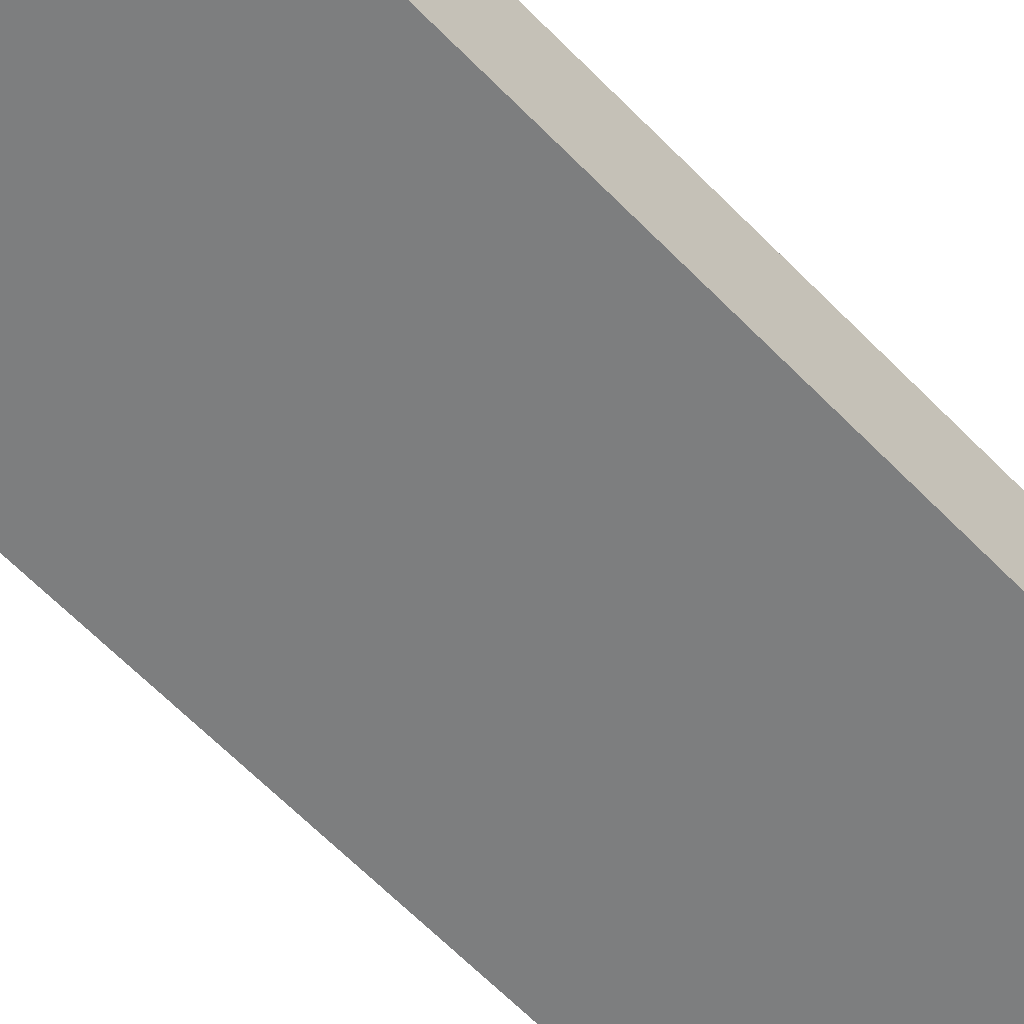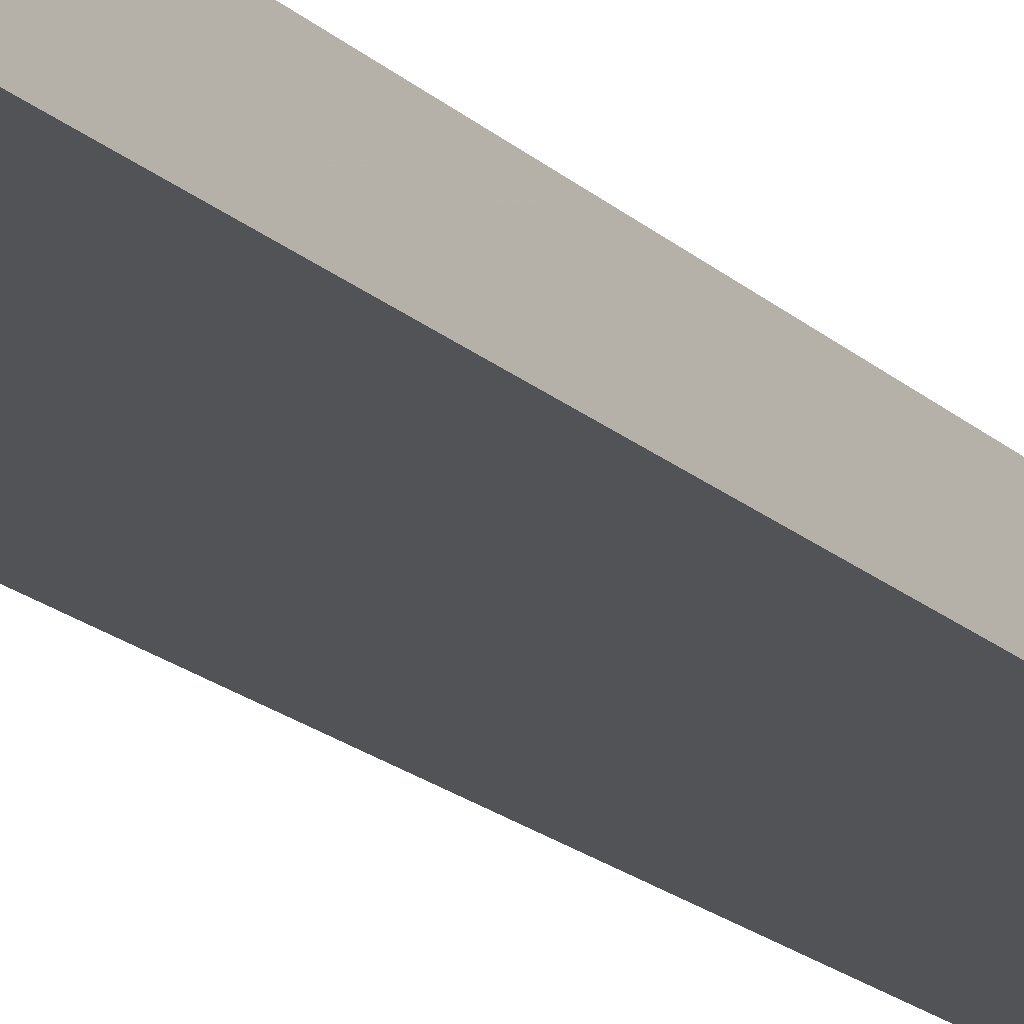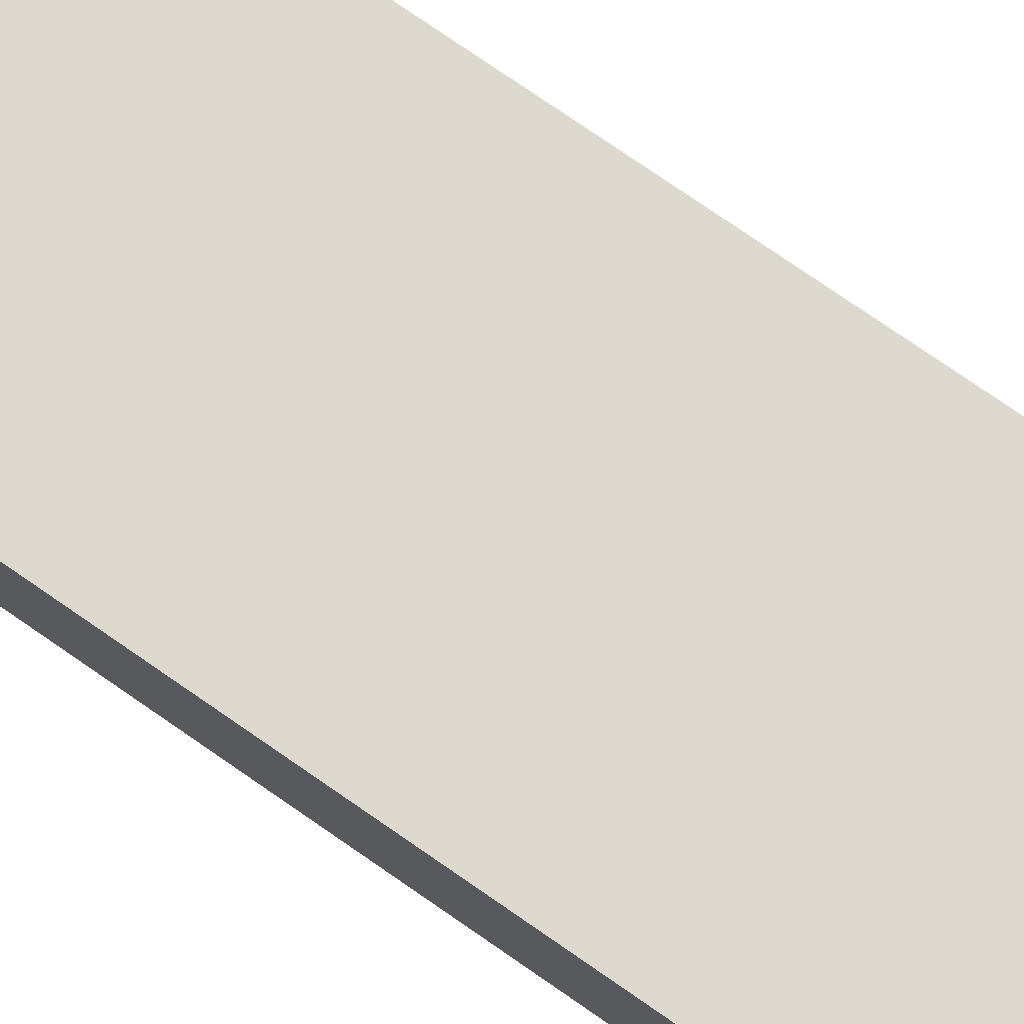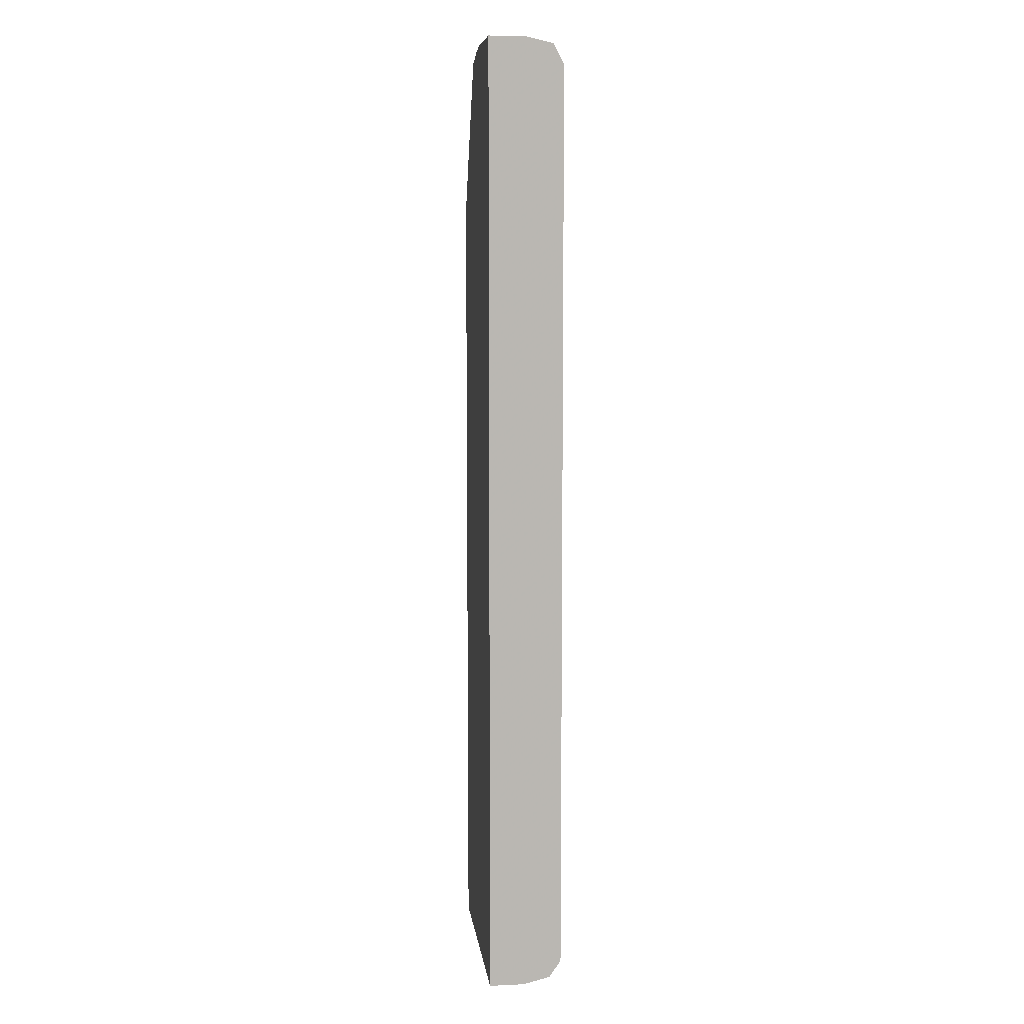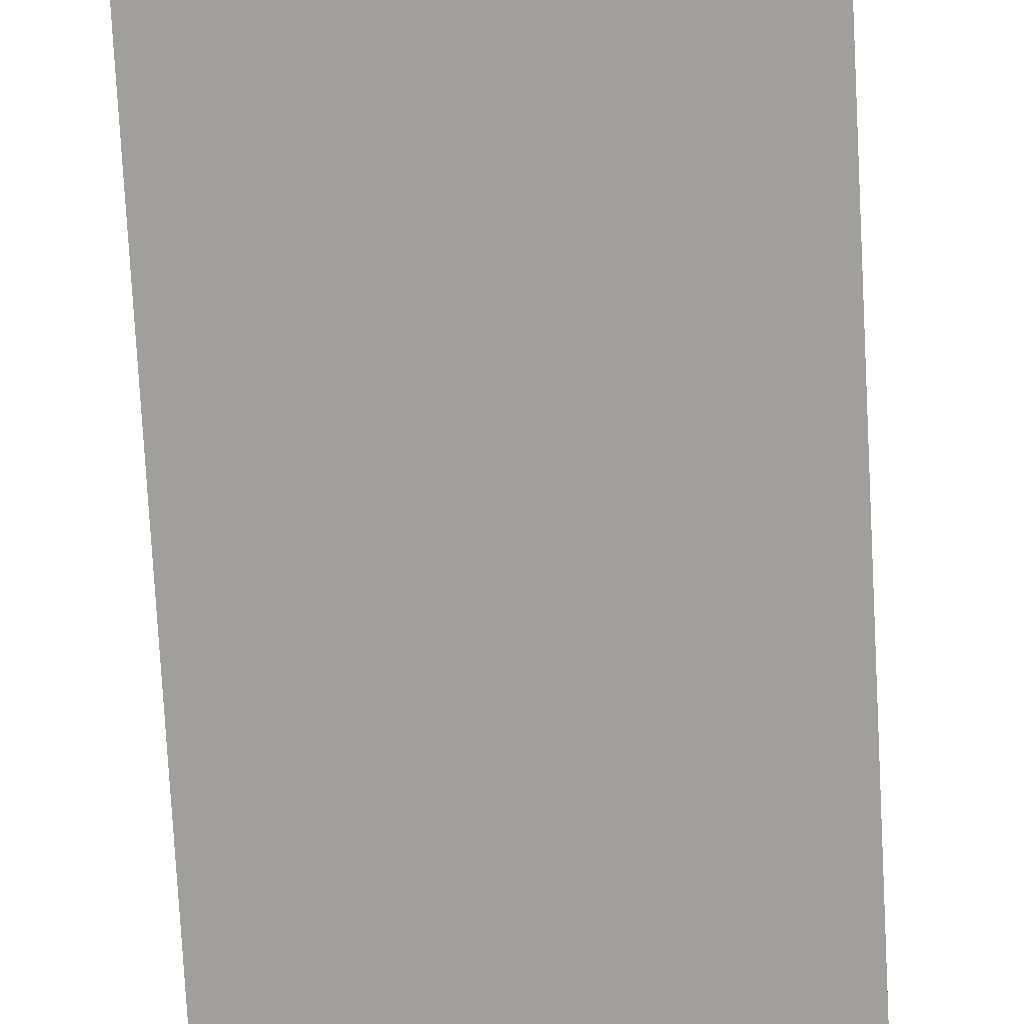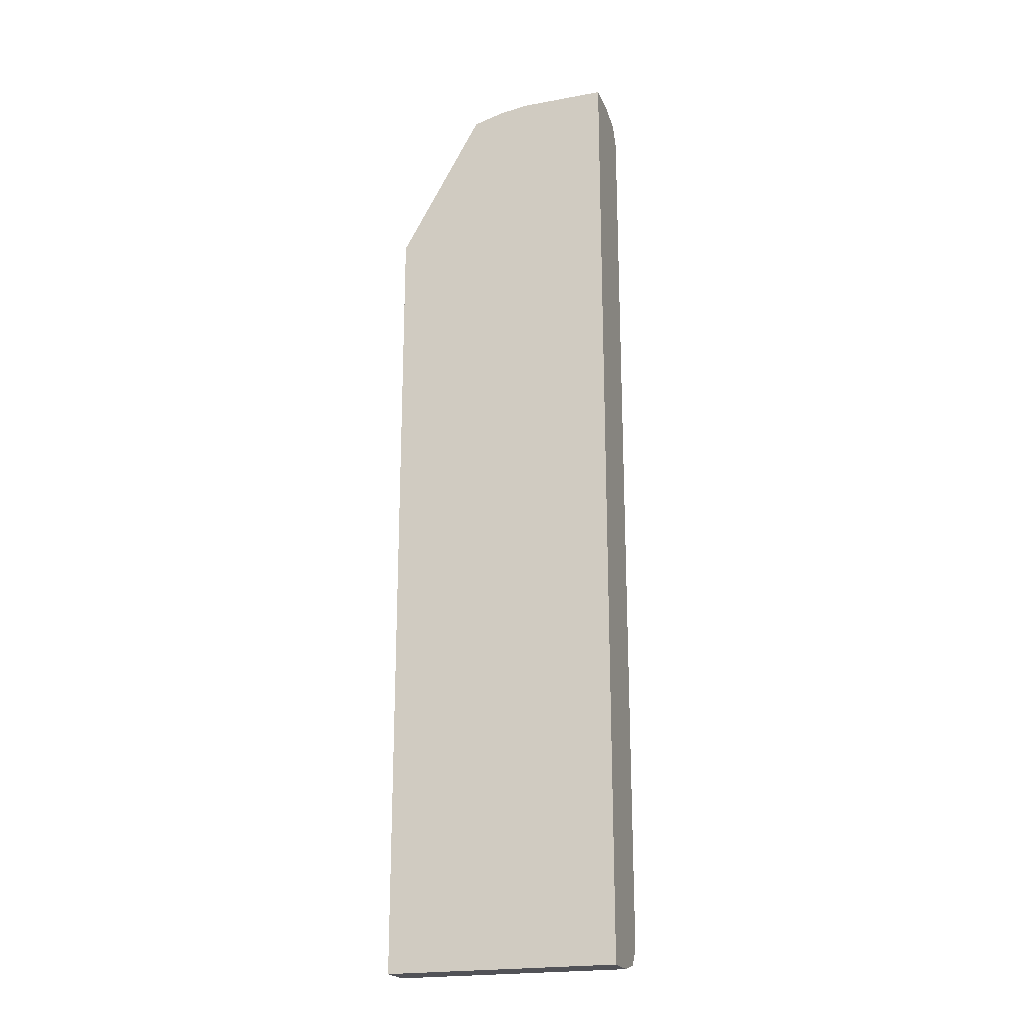
<metadata>
{"format":"obj","ext":"obj","renderer":"f3d","projection":"perspective","resolution":1024,"background":"white","views":[{"elev":-59.3,"azim":43.0,"up":"+Y"},{"elev":-22.2,"azim":35.5,"up":"+Y"},{"elev":74.6,"azim":124.9,"up":"+Y"},{"elev":8.2,"azim":83.0,"up":"+Z"},{"elev":-71.2,"azim":-177.0,"up":"+Y"},{"elev":-21.4,"azim":18.2,"up":"+Z"}]}
</metadata>
<code>
v -0.0112 0.291 0.04938
v 0.04017 0.291 0.1404
v -0.0112 0.3128 0.04938
v -0.0112 0.291 -0.4446
v 0.05926 0.291 0.1457
v 0.08232 0.3149 0.1441
v 0.04117 0.2923 0.1399
v -0.0112 0.3238 0.04386
v -0.0112 0.3163 0.04764
v -0.0112 0.3128 -0.4446
v 0.1297 0.291 -0.4446
v 0.07694 0.291 0.1481
v 0.09878 0.3128 0.1481
v 0.09878 0.3238 0.1427
v 0.09056 0.3252 0.1399
v -0.0112 0.3256 0.04038
v -0.0112 0.3238 -0.439
v 0.1297 0.3294 -0.4404
v 0.1297 0.3128 -0.4446
v 0.1297 0.291 0.1481
v 0.1297 0.3128 0.1481
v 0.1297 0.3291 0.1445
v 0.1297 0.3304 0.1439
v 0.1297 0.3365 0.1317
v 0.09878 0.3293 0.1317
v -0.0112 0.3293 0.0329
v 0.1297 0.3358 -0.431
v -0.0112 0.3293 -0.4281
v 0.1297 0.3365 -0.4281
f 10 17 18
f 12 21 13
f 10 18 19
f 11 19 18
f 11 18 27
f 11 29 24
f 11 24 23
f 11 23 22
f 11 22 21
f 11 21 20
f 12 20 21
f 11 27 29
f 15 24 25
f 13 22 23
f 13 23 14
f 14 23 15
f 15 23 24
f 15 25 26
f 15 26 16
f 17 27 18
f 17 28 27
f 24 26 25
f 24 29 28
f 8 15 16
f 13 21 22
f 7 15 8
f 1 20 12
f 6 15 7
f 24 28 26
f 1 2 3
f 1 3 9
f 1 9 8
f 1 8 16
f 1 16 26
f 1 26 28
f 1 28 17
f 1 17 10
f 1 10 4
f 1 4 11
f 6 13 14
f 1 11 20
f 1 5 2
f 2 5 6
f 2 6 7
f 2 7 8
f 2 8 9
f 2 9 3
f 4 10 19
f 4 19 11
f 5 12 13
f 5 13 6
f 6 14 15
f 1 12 5
f 27 28 29

</code>
